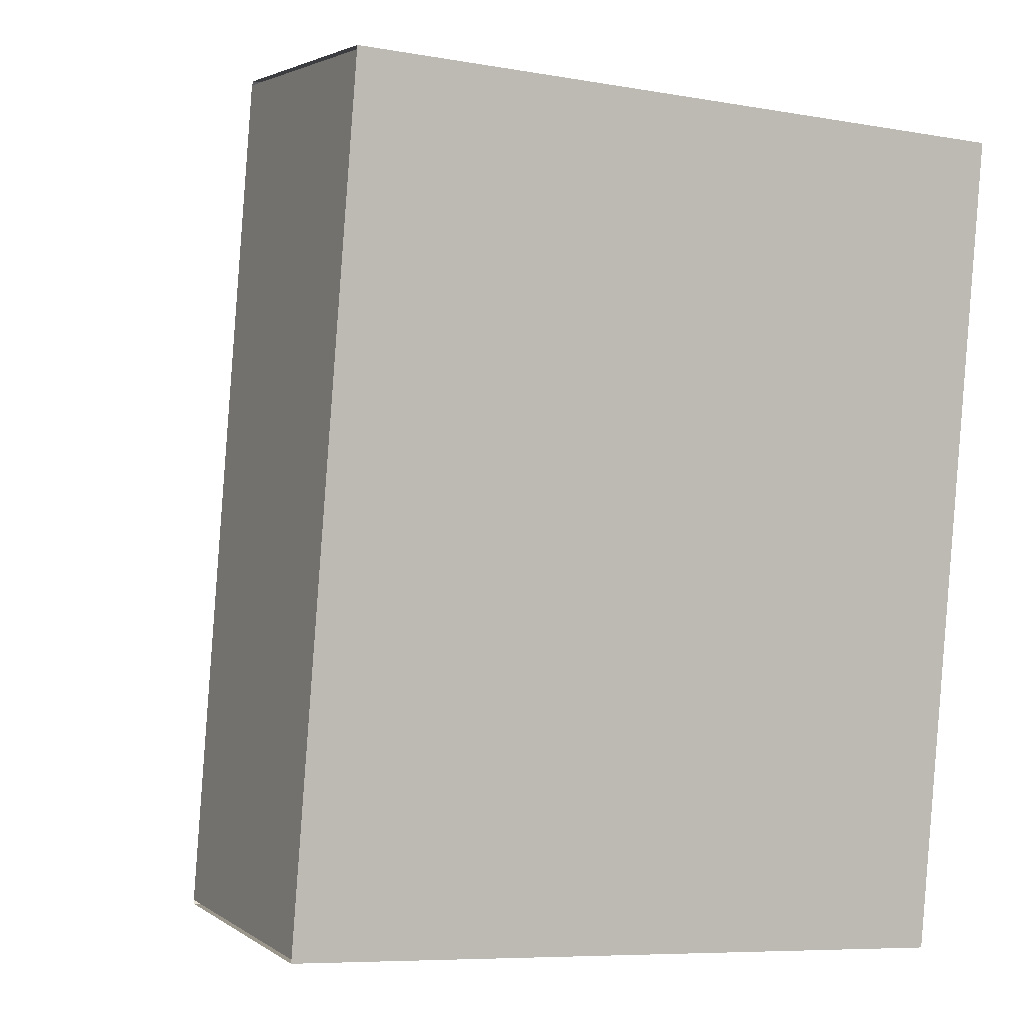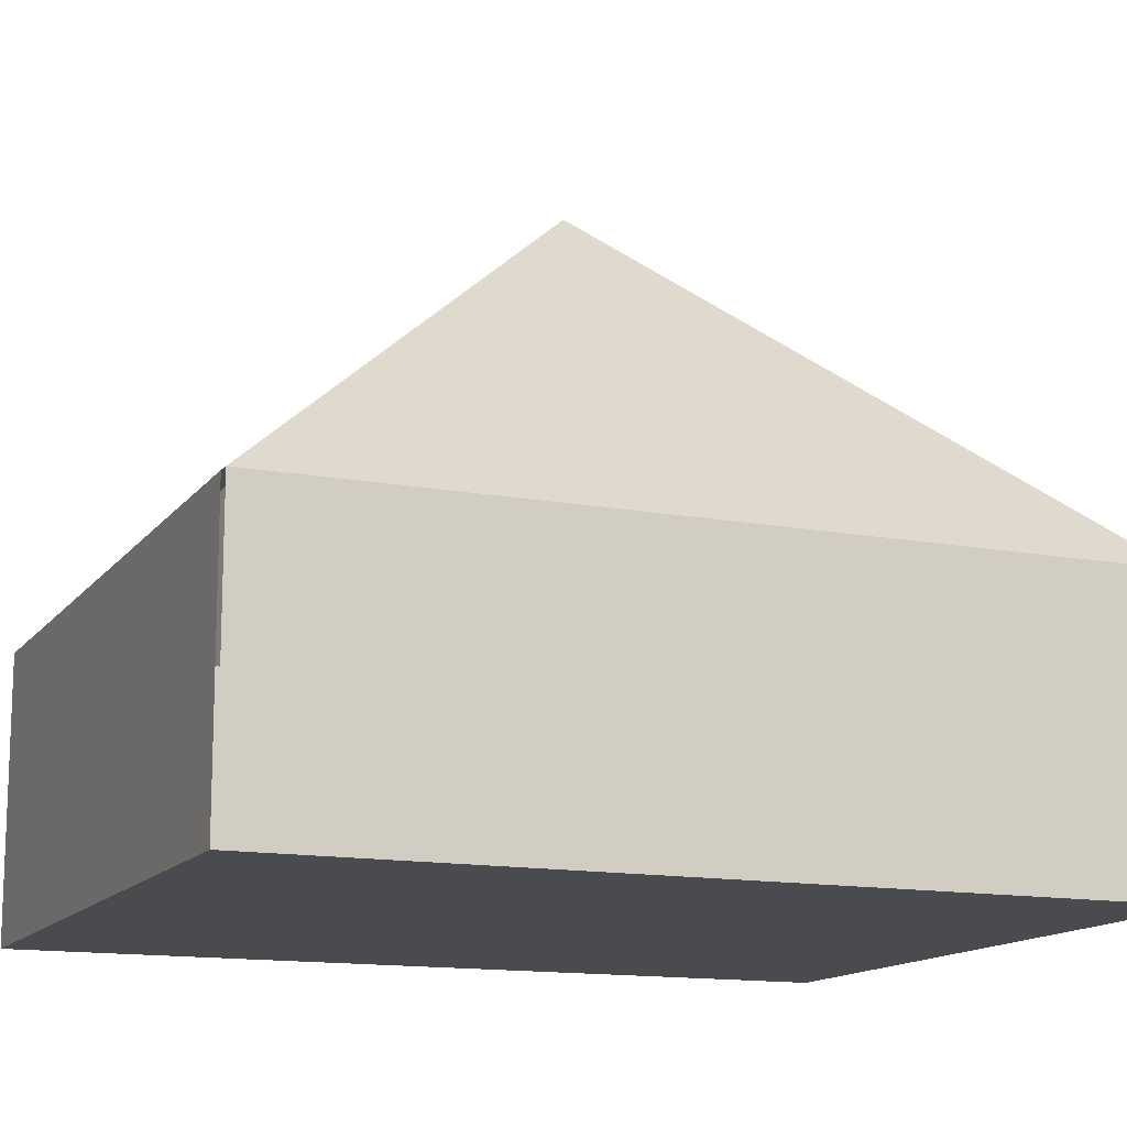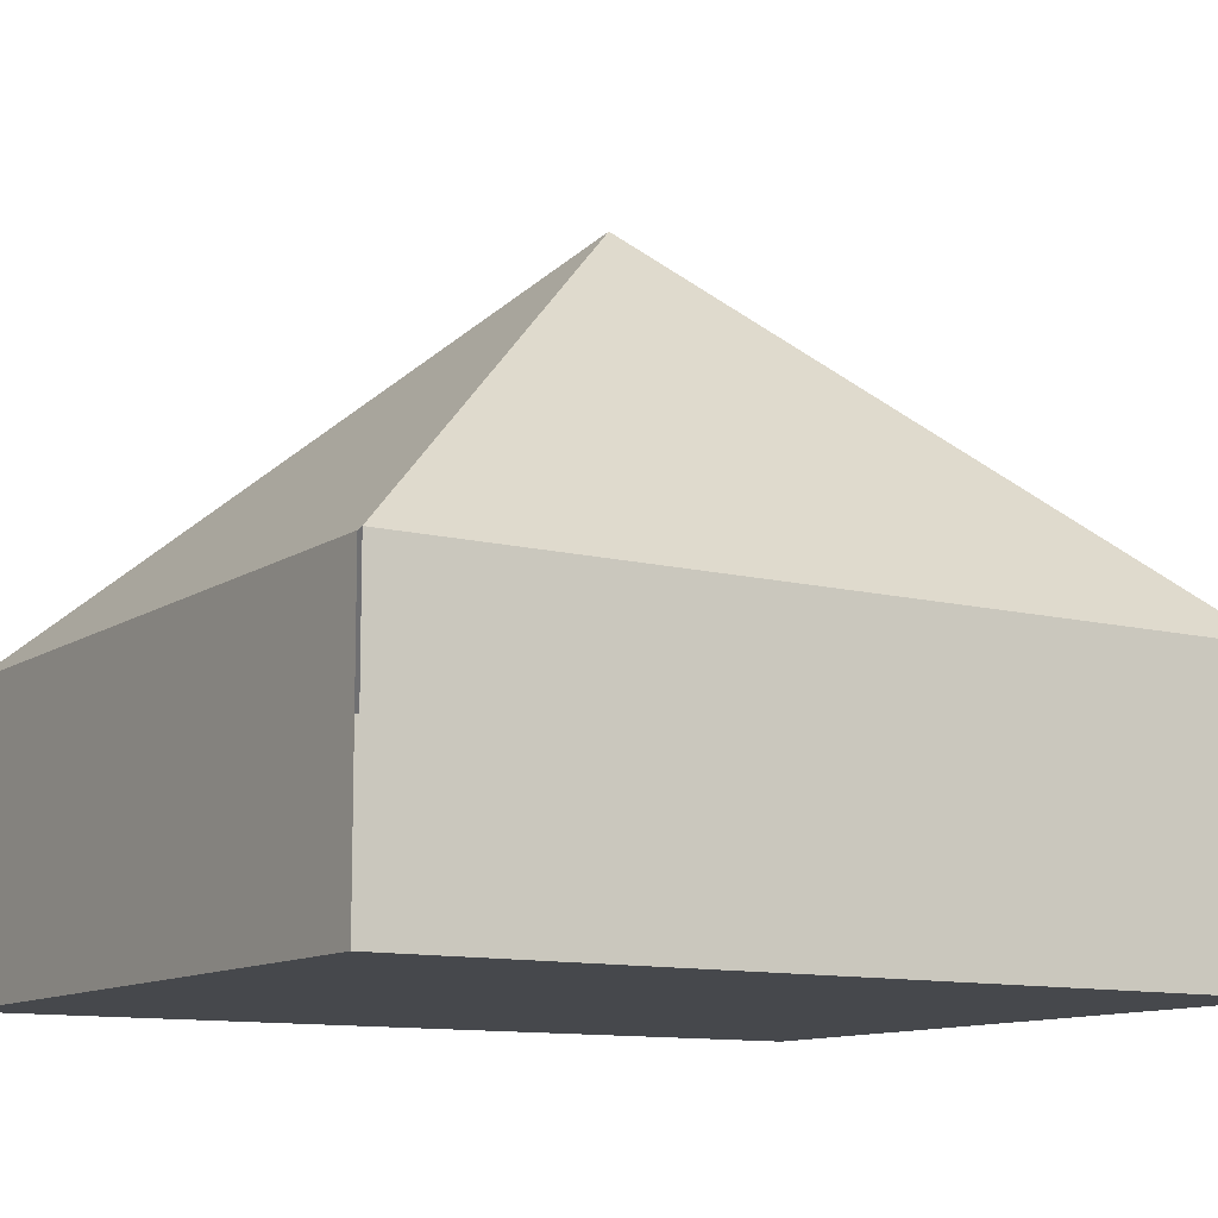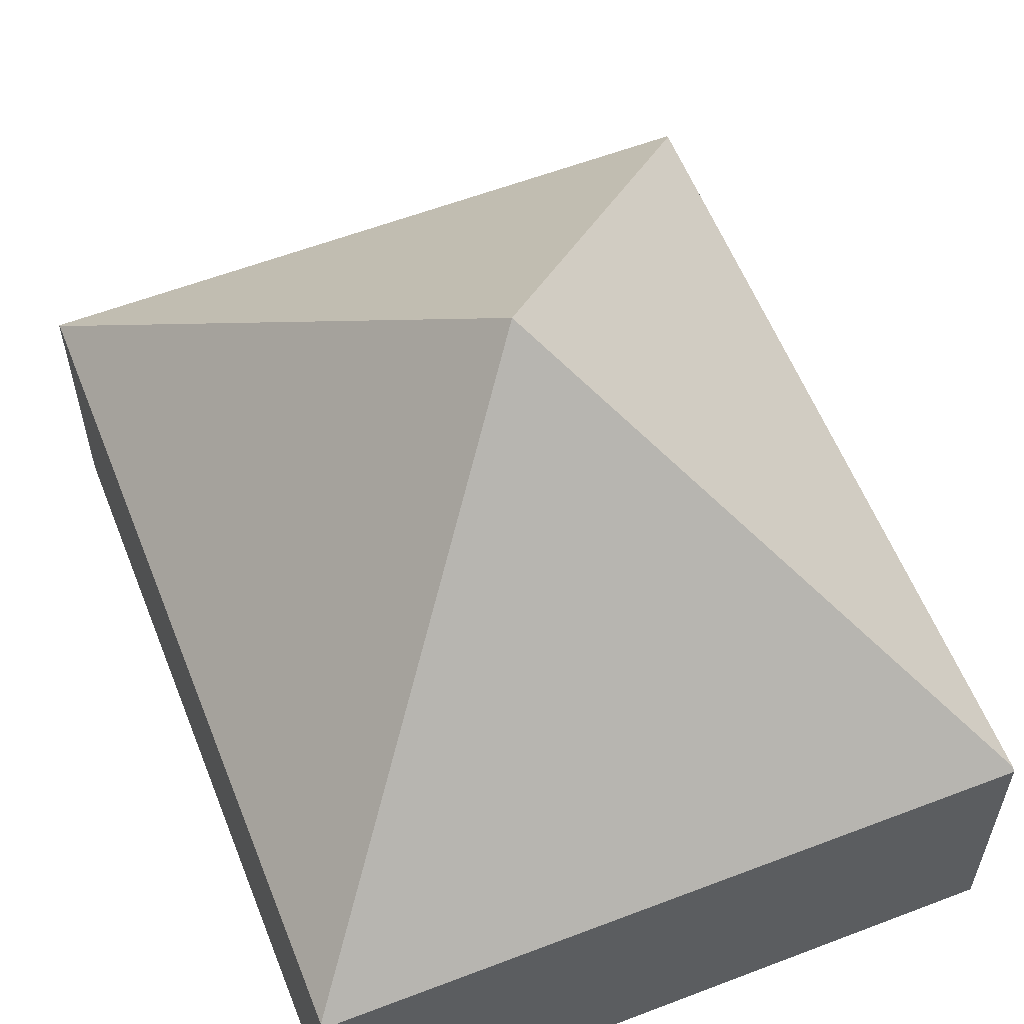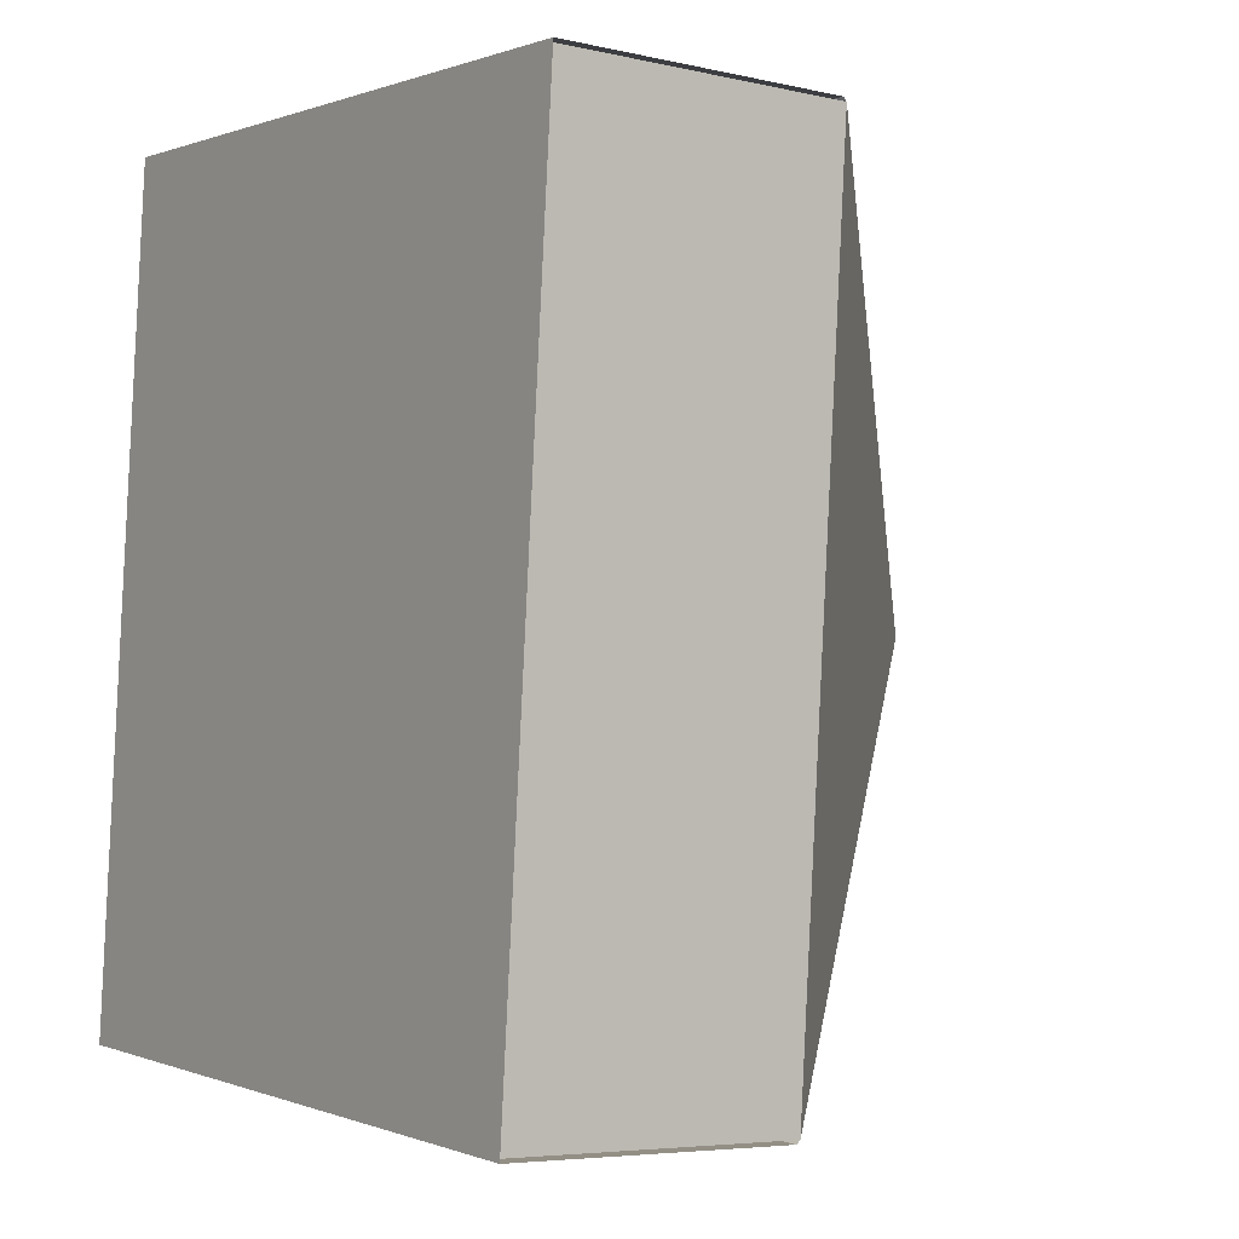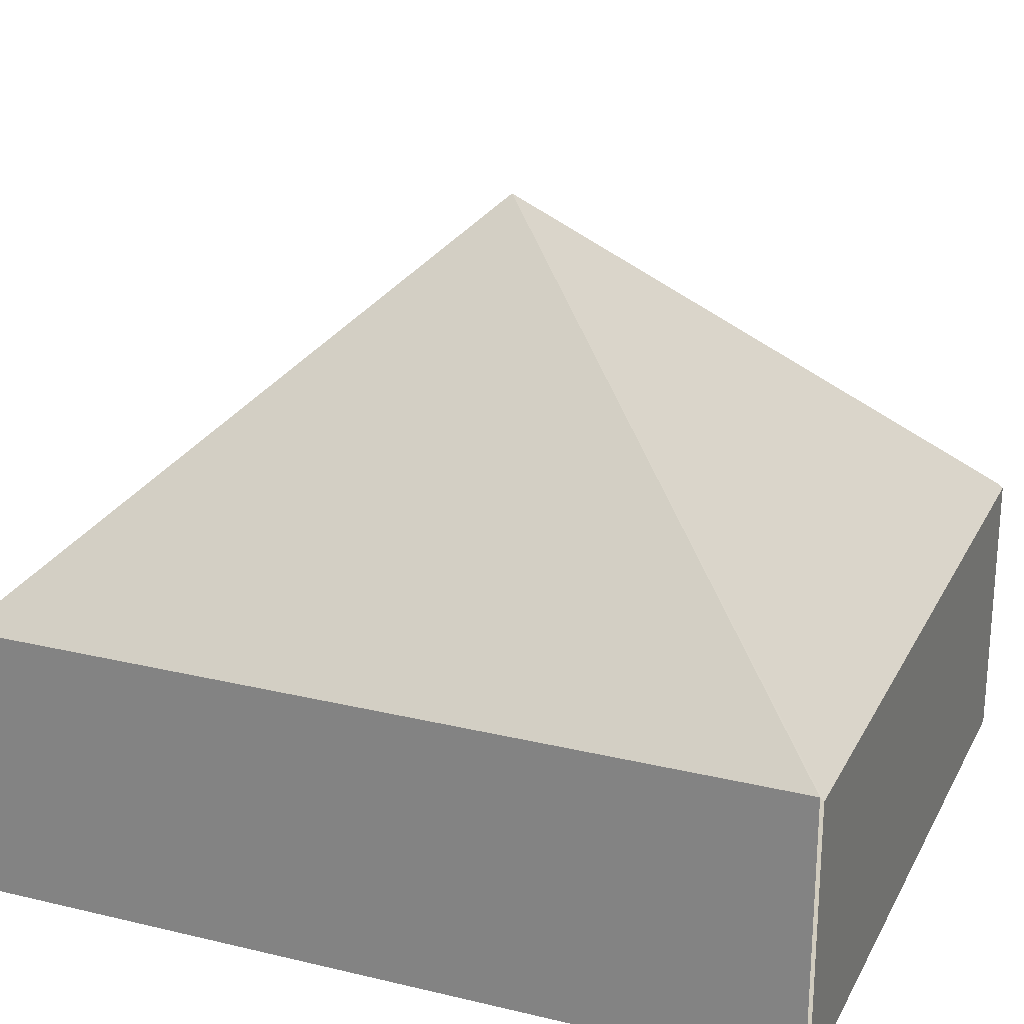
<metadata>
{"format":"obj","ext":"obj","renderer":"f3d","projection":"perspective","resolution":1024,"background":"white","views":[{"elev":2.9,"azim":-25.8,"up":"+Z"},{"elev":-13.8,"azim":-108.1,"up":"+Y"},{"elev":-11.1,"azim":-117.6,"up":"+Y"},{"elev":58.5,"azim":-16.9,"up":"+Y"},{"elev":-5.4,"azim":55.0,"up":"+Z"},{"elev":24.2,"azim":116.4,"up":"+Y"}]}
</metadata>
<code>
v  3.88 1.437 3.93
v  0.345 1.42 4.237
v  3.881 1.42 3.949
v  1.941 3.33 1.974
v  0.344 1.437 4.218
v  3.538 1.437 -0.269
v  3.536 1.42 -0.288
v  0 1.42 8.695e-17
v  0.002 1.437 0.019
v  3.536 1.763e-17 -0.288
v  0 0 0
v  0.002 -1.163e-18 0.019
v  0.344 -2.583e-16 4.218
v  0.345 -2.594e-16 4.237
v  3.881 -2.418e-16 3.949
v  3.88 -2.406e-16 3.93
v  3.538 1.647e-17 -0.269
g defaultobject
f 1 2 3
f 2 1 4
f 2 4 5
f 4 1 6
f 7 4 6
f 4 7 8
f 4 8 9
f 4 9 5
f 10 8 7
f 8 10 11
f 12 5 9
f 5 12 13
f 14 3 2
f 3 14 15
f 16 6 1
f 6 16 17
f 13 15 14
f 15 13 12
f 15 12 16
f 16 12 17
f 17 12 11
f 17 11 10

</code>
